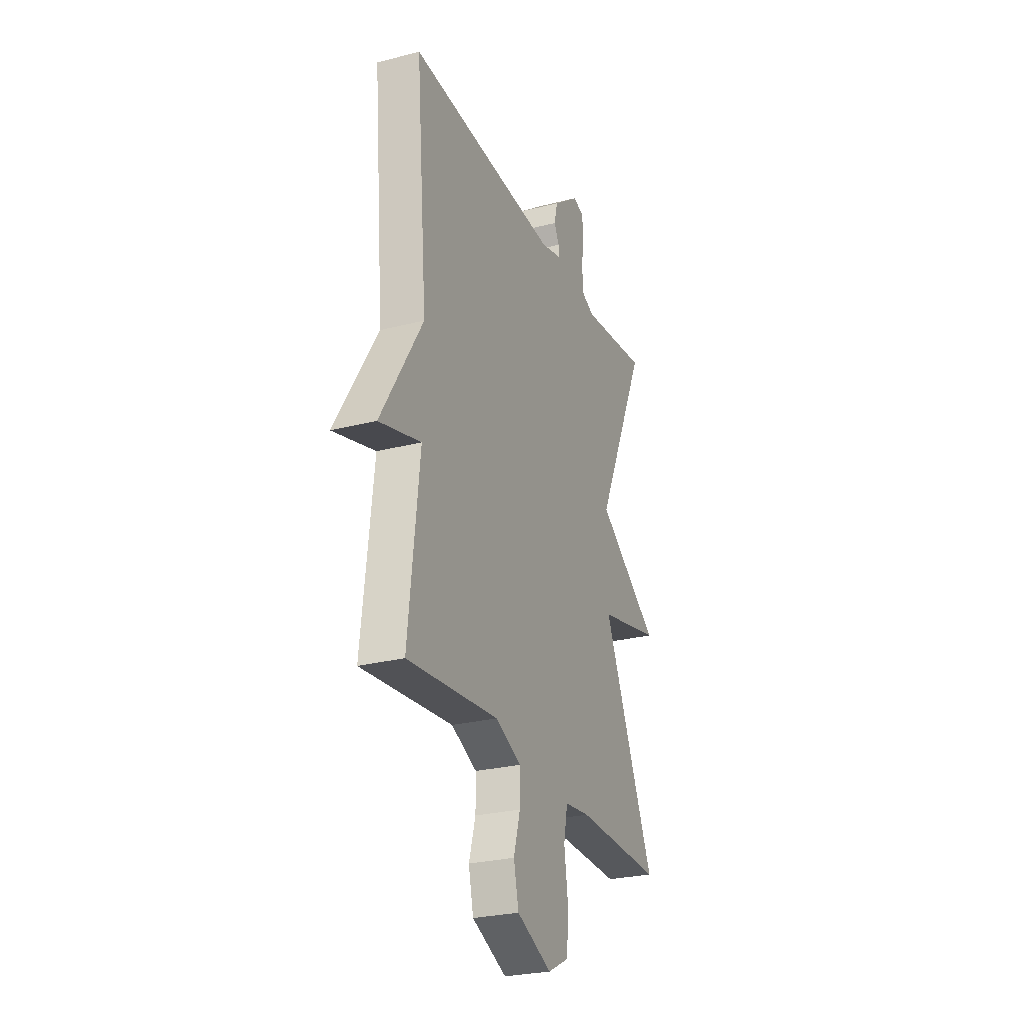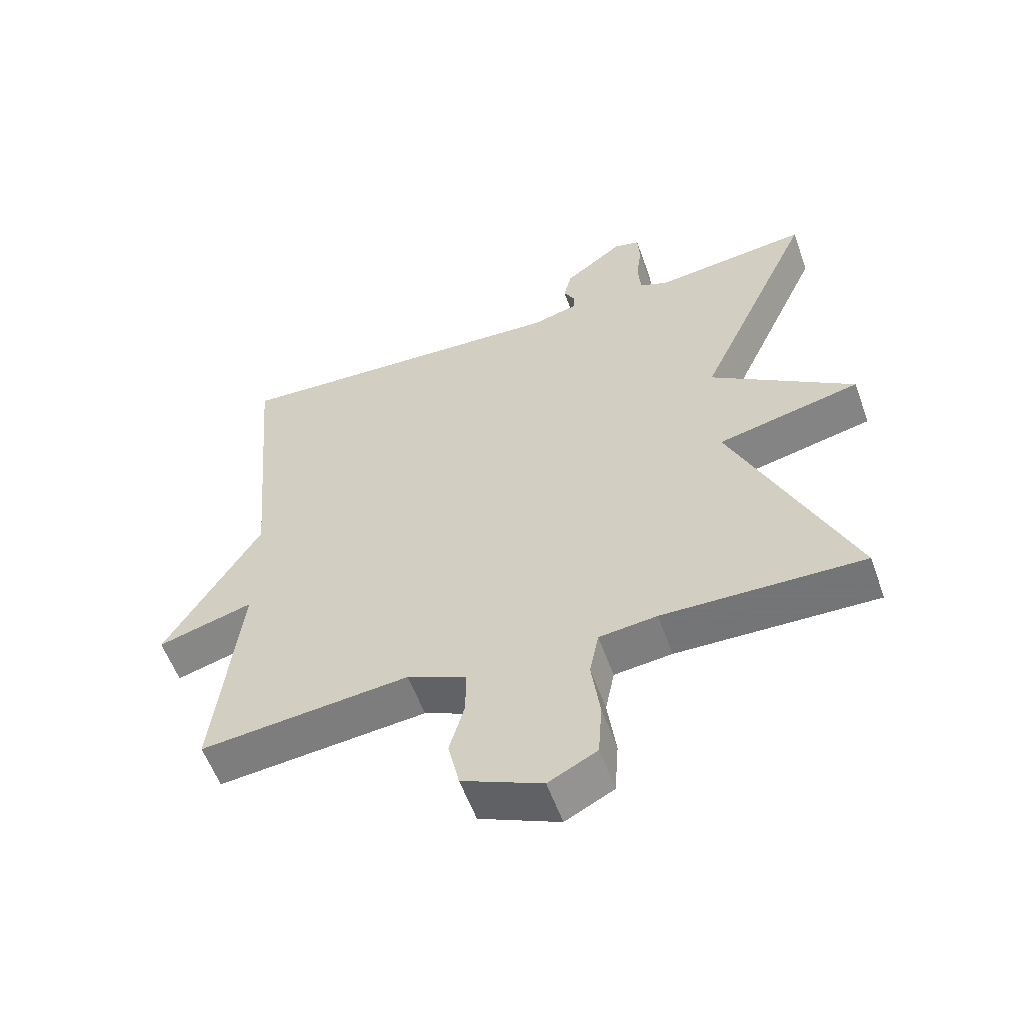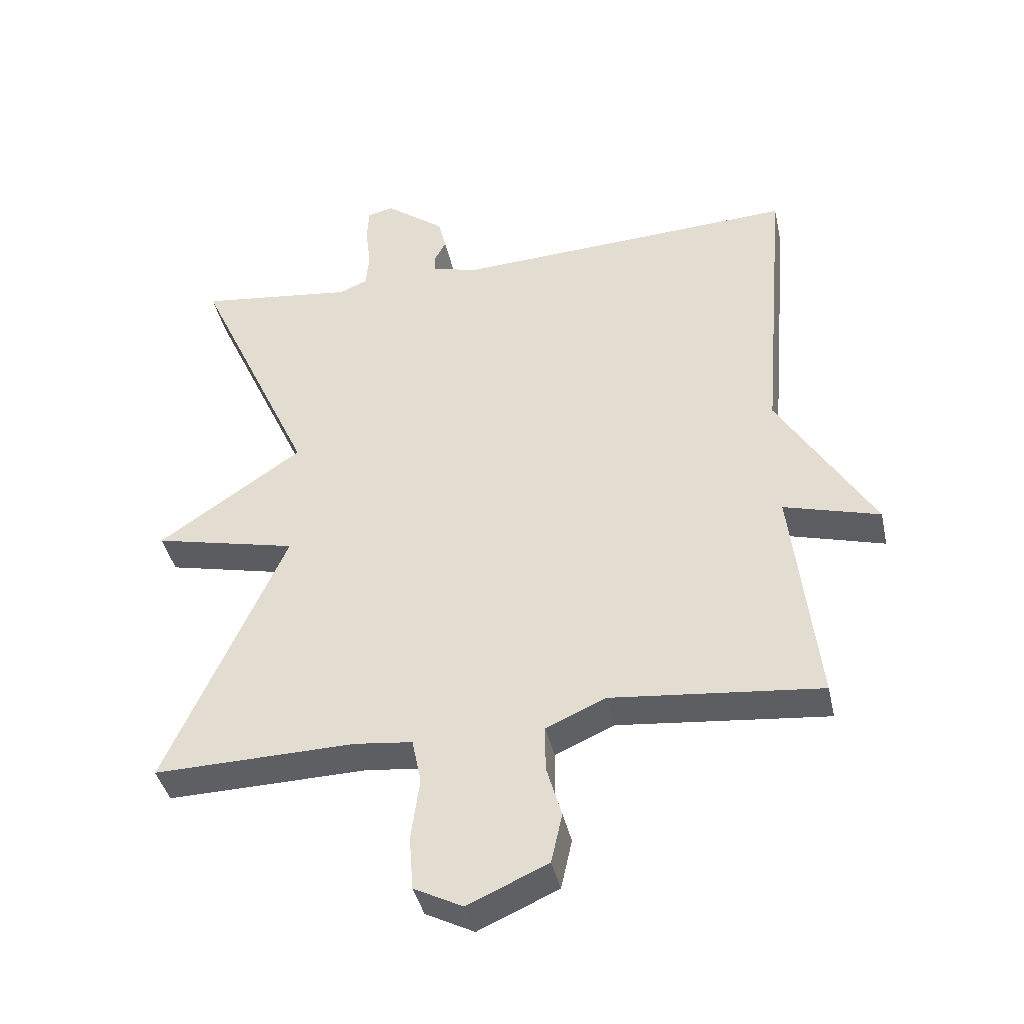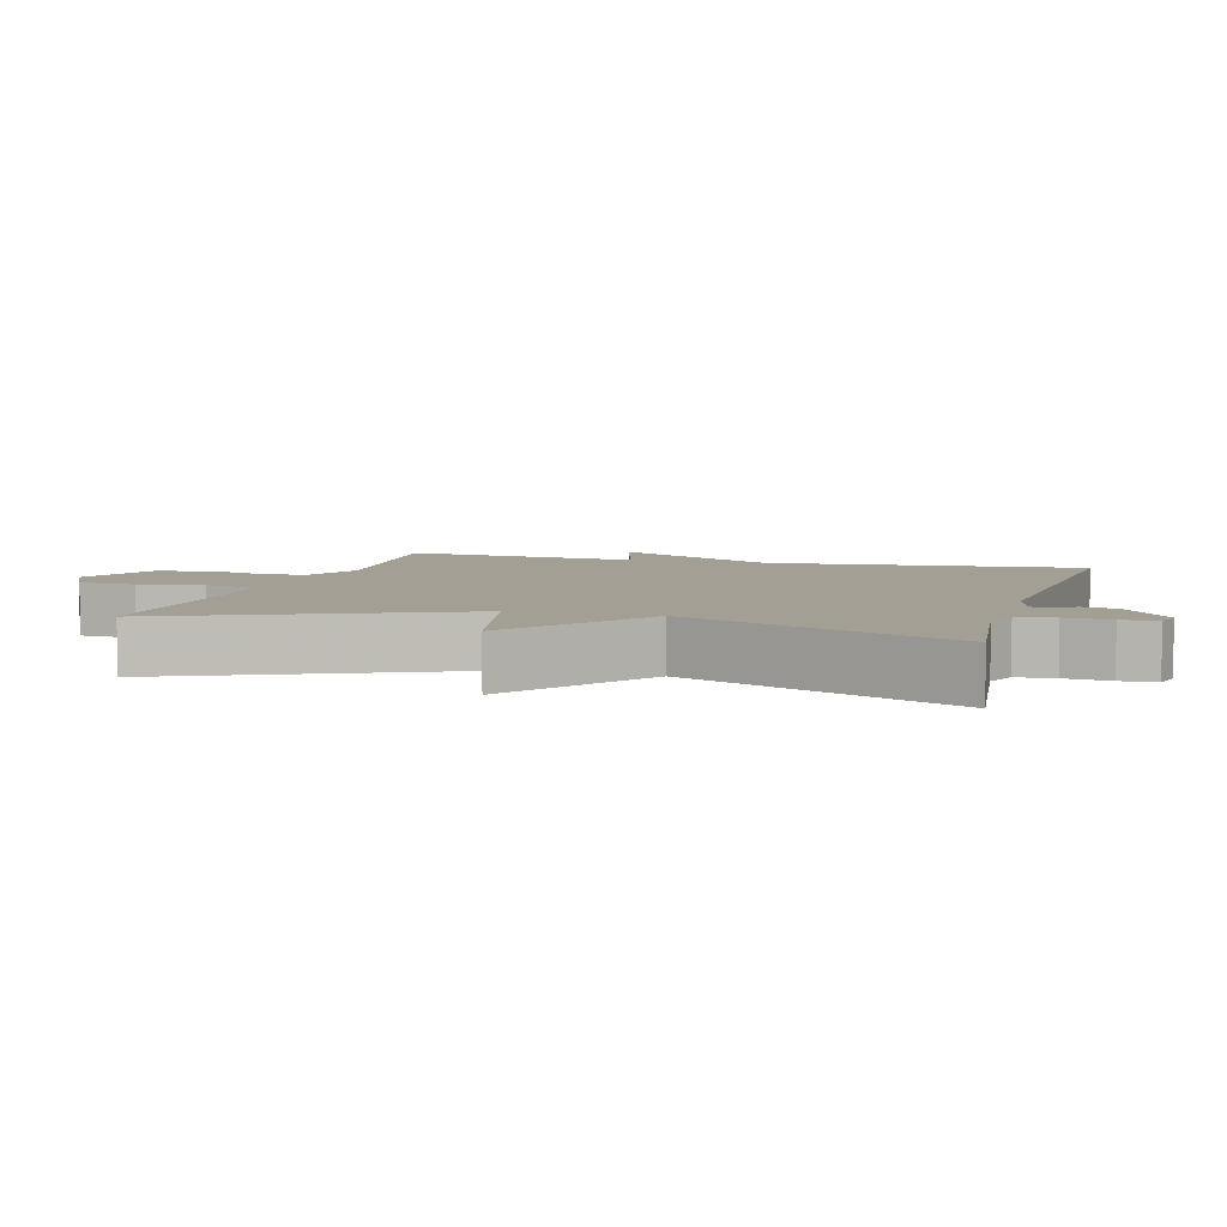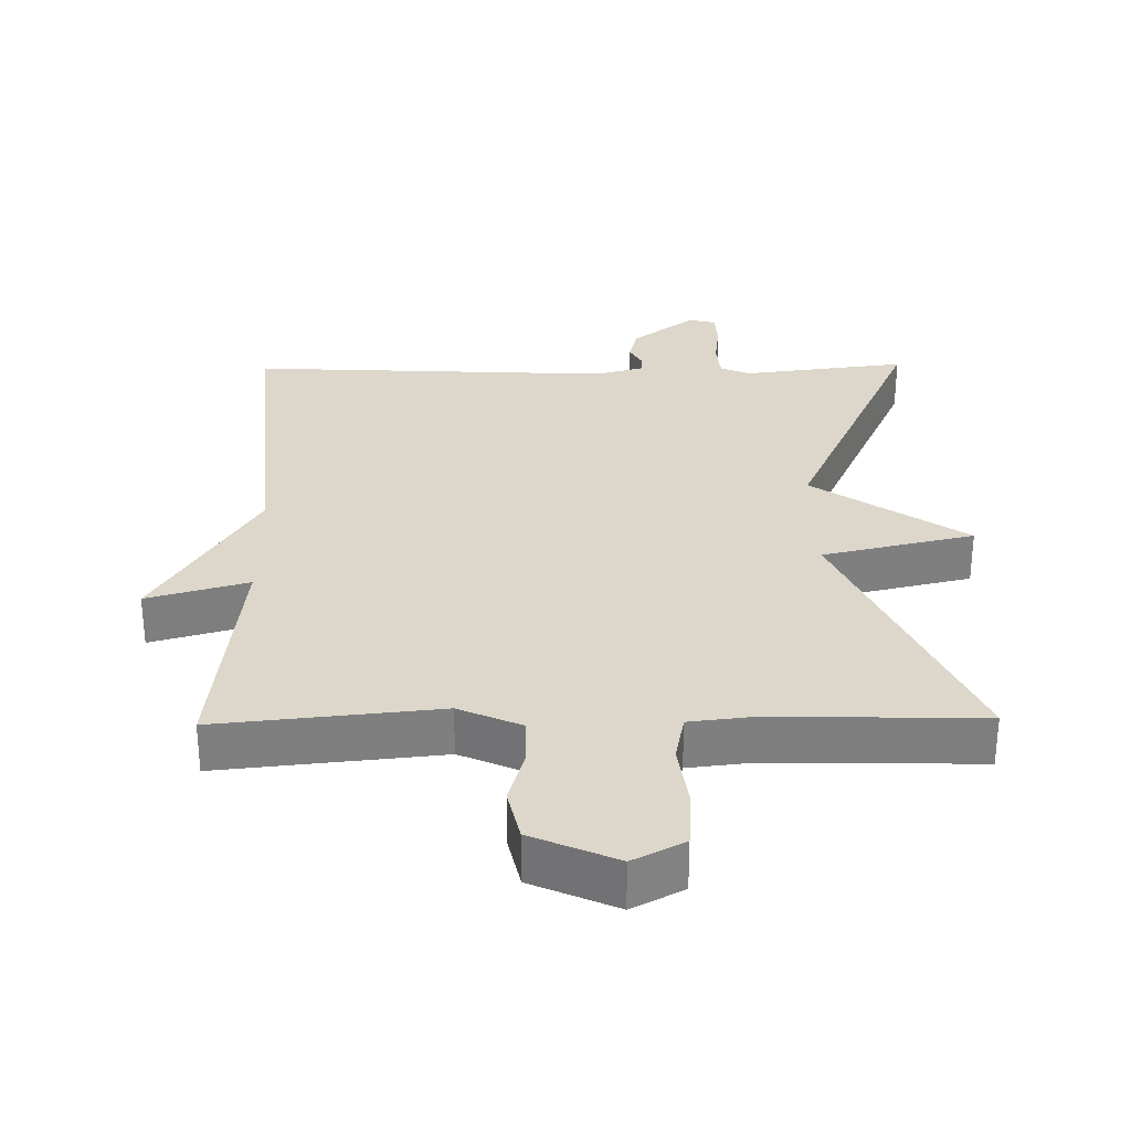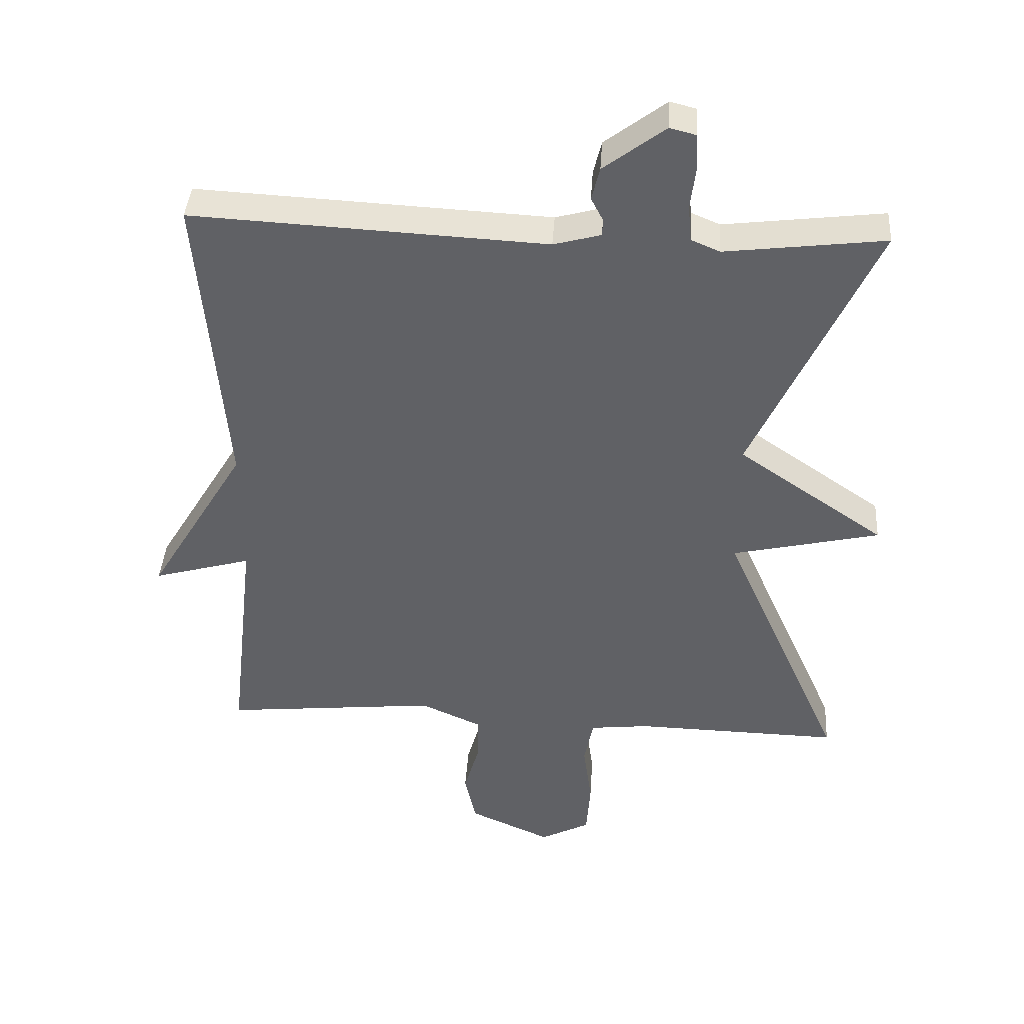
<metadata>
{"format":"obj","ext":"obj","renderer":"f3d","projection":"perspective","resolution":1024,"background":"white","views":[{"elev":-26.8,"azim":111.9,"up":"+Z"},{"elev":-56.9,"azim":-160.4,"up":"+Z"},{"elev":-40.5,"azim":12.3,"up":"+Z"},{"elev":5.6,"azim":-74.1,"up":"+Y"},{"elev":30.6,"azim":179.1,"up":"+Y"},{"elev":40.5,"azim":-176.3,"up":"+Z"}]}
</metadata>
<code>
v 0.5 0.07 -0.5
v 0.181 0.07 -0.468
v 0.091 0.07 -0.508
v 0.091 0.07 -0.577
v 0.114 0.07 -0.657
v 0.097 0.07 -0.733
v -0.025 0.07 -0.787
v -0.099 0.07 -0.749
v -0.105 0.07 -0.666
v -0.092 0.07 -0.572
v -0.106 0.07 -0.503
v -0.194 0.07 -0.493
v -0.5 0.07 -0.5
v -0.319 0.07 -0.095
v -0.538 0.07 -0.045
v -0.319 0.07 0.105
v -0.5 0.07 0.5
v -0.263 0.07 0.471
v -0.22 0.07 0.489
v -0.215 0.07 0.543
v -0.223 0.07 0.608
v -0.22 0.07 0.659
v -0.181 0.07 0.669
v -0.09 0.07 0.6
v -0.078 0.07 0.551
v -0.096 0.07 0.517
v -0.095 0.07 0.492
v -0.025 0.07 0.473
v 0.5 0.07 0.5
v 0.461 0.07 0.044
v 0.607 0.07 -0.197
v 0.461 0.07 -0.156
v 0.5 0 -0.5
v 0.181 0 -0.468
v 0.091 0 -0.508
v 0.091 0 -0.577
v 0.114 0 -0.657
v 0.097 0 -0.733
v -0.025 0 -0.787
v -0.099 0 -0.749
v -0.105 0 -0.666
v -0.092 0 -0.572
v -0.106 0 -0.503
v -0.194 0 -0.493
v -0.5 0 -0.5
v -0.319 0 -0.095
v -0.538 0 -0.045
v -0.319 0 0.105
v -0.5 0 0.5
v -0.263 0 0.471
v -0.22 0 0.489
v -0.215 0 0.543
v -0.223 0 0.608
v -0.22 0 0.659
v -0.181 0 0.669
v -0.09 0 0.6
v -0.078 0 0.551
v -0.096 0 0.517
v -0.095 0 0.492
v -0.025 0 0.473
v 0.5 0 0.5
v 0.461 0 0.044
v 0.607 0 -0.197
v 0.461 0 -0.156
f 30 31 32
f 28 29 30
f 27 28 30 32
f 24 25 26
f 23 24 26
f 22 23 26
f 21 22 26
f 20 21 26
f 19 20 26 27
f 32 1 2
f 27 32 2
f 19 27 2
f 18 19 2
f 14 15 16
f 12 13 14
f 11 12 14 16
f 8 9 10
f 7 8 10
f 6 7 10
f 5 6 10
f 4 5 10
f 3 4 10 11
f 18 2 3
f 17 18 3
f 16 17 3
f 3 11 16
f 64 63 62
f 62 61 60
f 64 62 60 59
f 58 57 56
f 58 56 55
f 58 55 54
f 58 54 53
f 58 53 52
f 59 58 52 51
f 34 33 64
f 34 64 59
f 34 59 51
f 34 51 50
f 48 47 46
f 46 45 44
f 48 46 44 43
f 42 41 40
f 42 40 39
f 42 39 38
f 42 38 37
f 42 37 36
f 43 42 36 35
f 35 34 50
f 35 50 49
f 35 49 48
f 48 43 35
f 1 33 34 2
f 2 34 35 3
f 3 35 36 4
f 4 36 37 5
f 5 37 38 6
f 6 38 39 7
f 7 39 40 8
f 8 40 41 9
f 9 41 42 10
f 10 42 43 11
f 11 43 44 12
f 12 44 45 13
f 13 45 46 14
f 14 46 47 15
f 15 47 48 16
f 16 48 49 17
f 17 49 50 18
f 18 50 51 19
f 19 51 52 20
f 20 52 53 21
f 21 53 54 22
f 22 54 55 23
f 23 55 56 24
f 24 56 57 25
f 25 57 58 26
f 26 58 59 27
f 27 59 60 28
f 28 60 61 29
f 29 61 62 30
f 30 62 63 31
f 31 63 64 32
f 32 64 33 1

</code>
